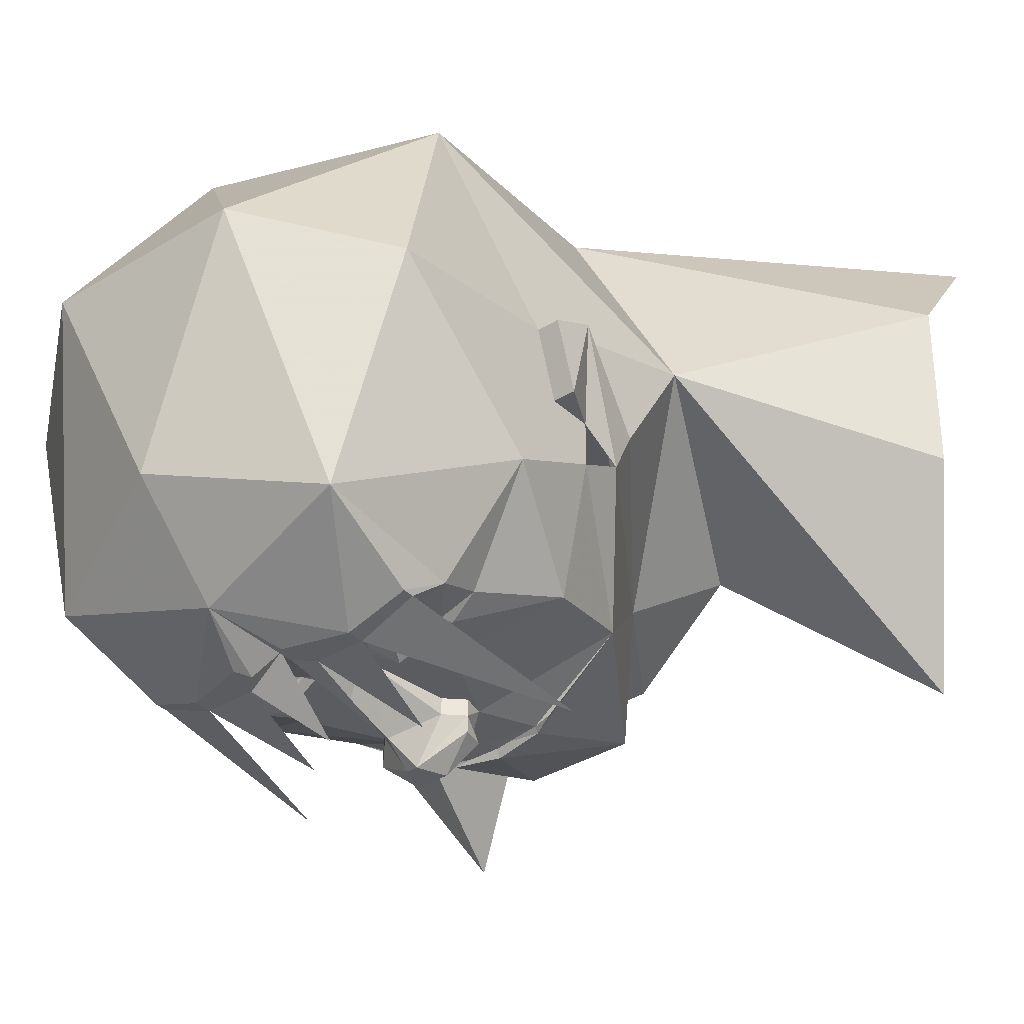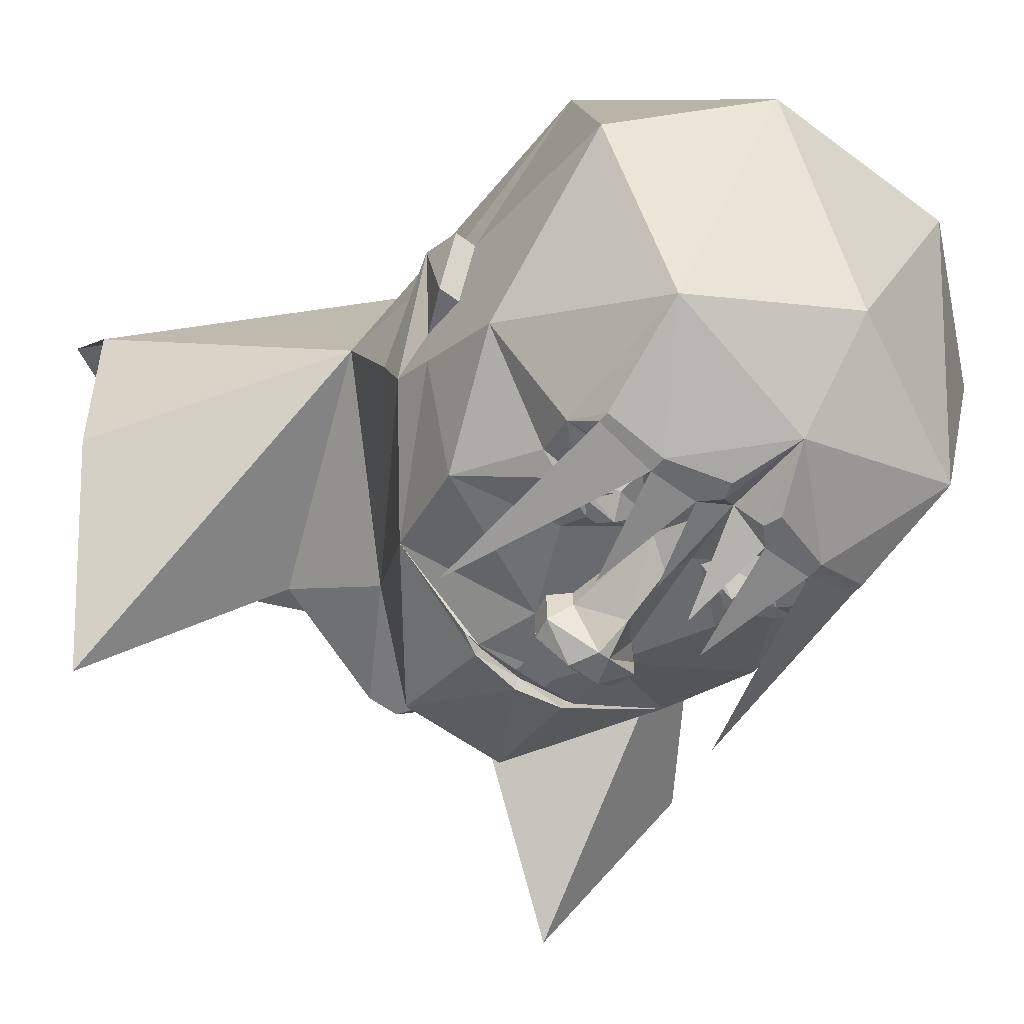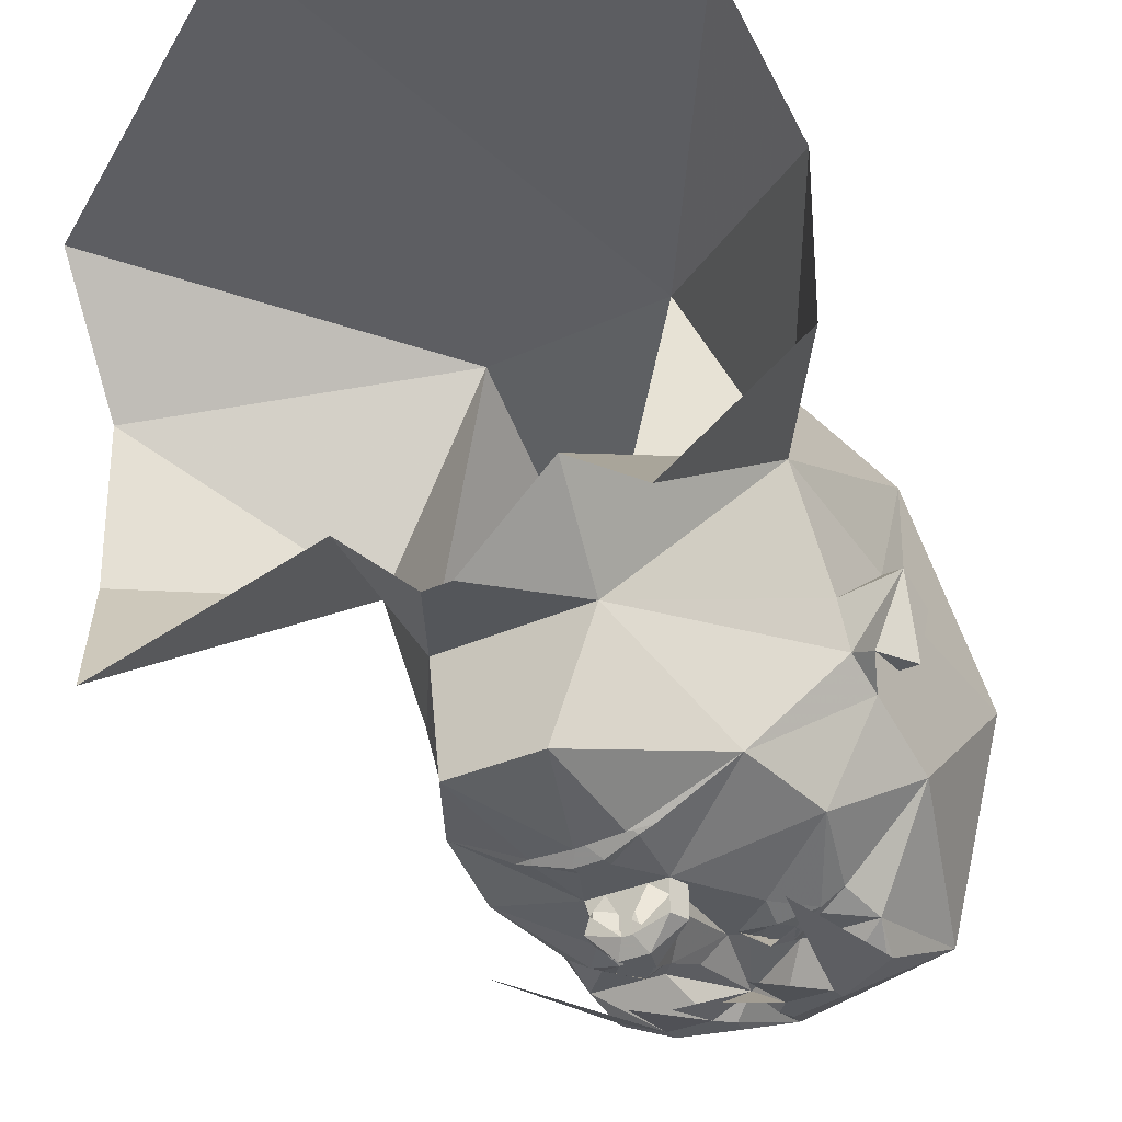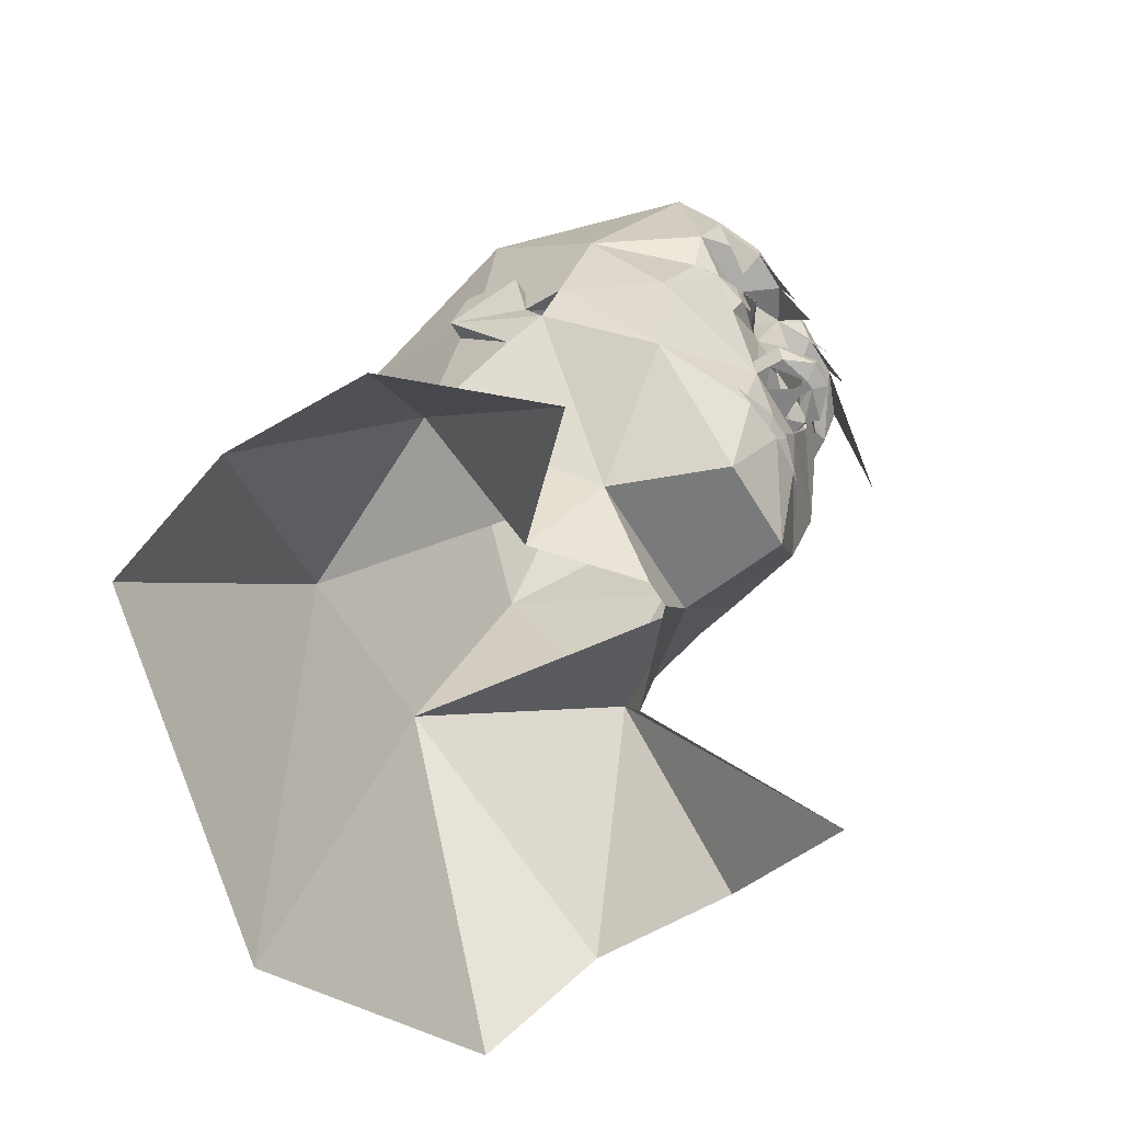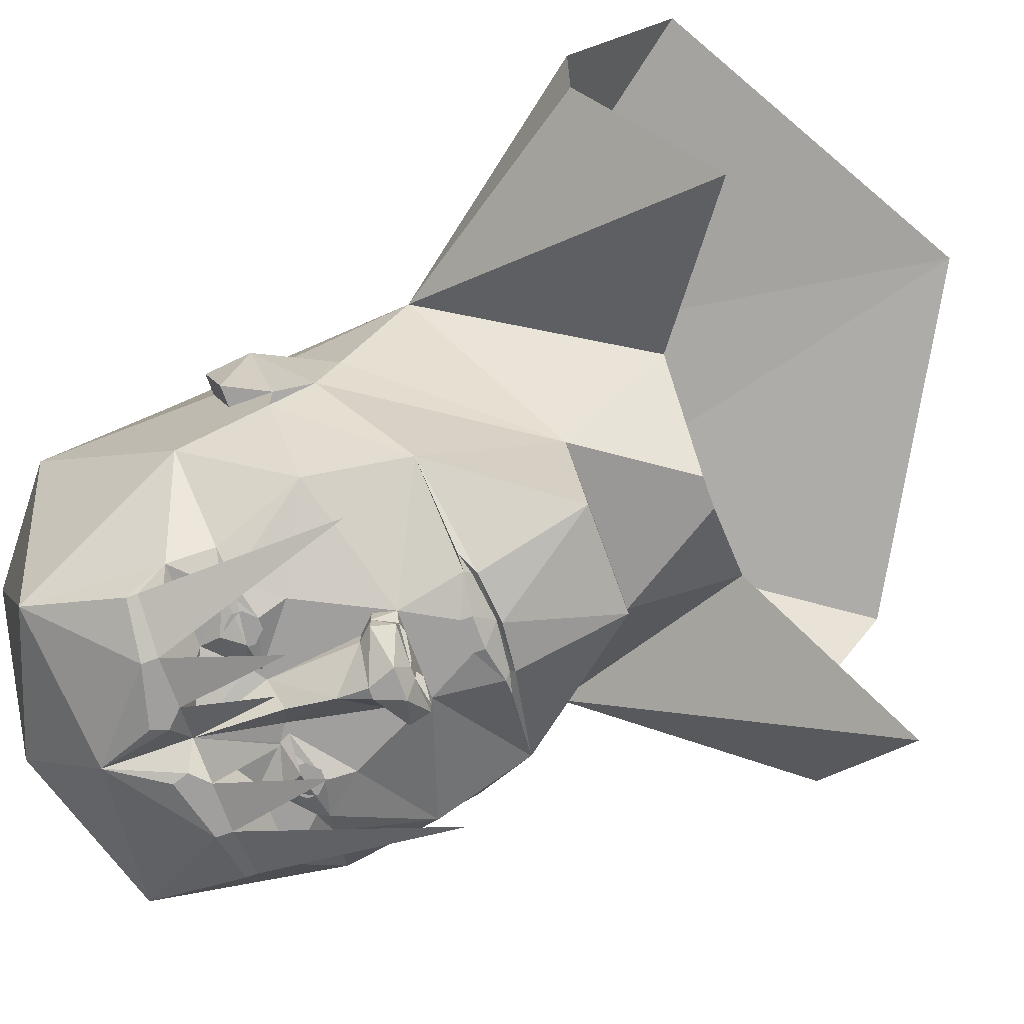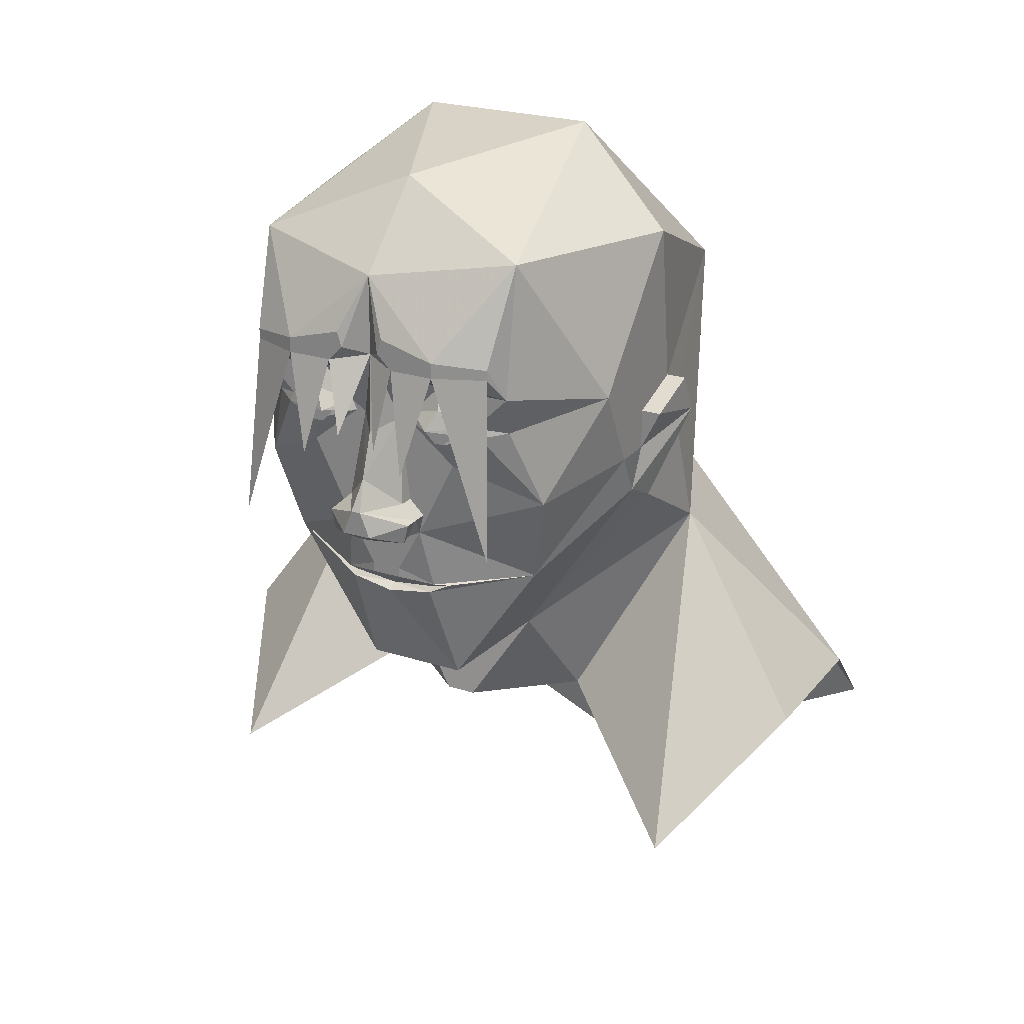
<metadata>
{"format":"obj","ext":"obj","renderer":"f3d","projection":"perspective","resolution":1024,"background":"white","views":[{"elev":-35.2,"azim":-140.7,"up":"+Z"},{"elev":-53.1,"azim":141.0,"up":"+Z"},{"elev":-30.7,"azim":33.9,"up":"+Z"},{"elev":-61.0,"azim":120.9,"up":"+Y"},{"elev":-71.4,"azim":-70.2,"up":"+Z"},{"elev":23.7,"azim":-151.5,"up":"+Y"}]}
</metadata>
<code>
v -0.02344 -0.4219 -0.1094
v 0.02344 -0.4219 -0.1094
v 0.125 -0.2656 -0.09375
v -0.125 -0.2656 -0.09375
v -0.1641 -0.4219 0.01562
v -0.3203 -0.1094 0.125
v -0.4141 -0.5781 -0.1875
v -0.5391 -0.4219 0.0625
v -0.5391 -0.4219 0.3125
v -0.1562 -0.1094 0.4375
v -0.5078 -0.5781 0.5
v -0.007812 -0.8594 0.5625
v 0.1406 -0.1094 0.4375
v 0.4922 -0.5781 0.5
v 0.5234 -0.4219 0.3125
v 0.3047 -0.1094 0.125
v 0.5234 -0.4219 0.0625
v 0.3984 -0.5781 -0.1875
v 0.1719 -0.4219 0.01562
v -0.25 0.2969 0.3125
v 0.25 0.2969 0.3125
v 0.3125 -0.01562 -0.03125
v 0.3125 0.01562 -0.09375
v 0.2188 -0.09375 -0.25
v 0.0625 -0.2812 -0.2812
v -0.09375 -0.2812 -0.2812
v -0.2188 -0.09375 -0.25
v -0.3125 0.01562 -0.09375
v -0.3125 -0.01562 -0.03125
v 0.2188 0.2344 -0.3438
v 0.2031 0.1719 -0.3203
v 0.3125 0.2031 -0.1875
v 0.2188 0.4375 -0.3125
v 0.2031 0.2891 -0.375
v 0.2031 0.2734 -0.375
v 0.125 0.2734 -0.4062
v 0.1016 0.2344 -0.3438
v 0.1641 0.1797 -0.3438
v 0.1719 0.1641 -0.3438
v 0.25 0.04688 -0.2812
v 0.3125 0.07812 -0.125
v 0.3125 0.1406 -0.0625
v 0.3125 0.4219 0
v 0.1406 0.5625 0.0625
v 0 0.5312 -0.25
v 0 0.4062 -0.375
v 0.125 0.2969 -0.4062
v 0.2188 -0.007812 -0.4062
v -0.3125 0.2031 -0.1875
v -0.2109 0.1719 -0.3203
v -0.2188 0.2344 -0.3438
v -0.2188 0.4375 -0.3125
v -0.3125 0.4219 0
v -0.3125 0.1406 -0.0625
v -0.3125 0.07812 -0.125
v -0.25 0.04688 -0.2812
v -0.1719 0.1641 -0.3438
v -0.1641 0.1797 -0.3438
v -0.1016 0.2344 -0.3438
v -0.125 0.2734 -0.4062
v -0.2031 0.2734 -0.375
v -0.2031 0.2891 -0.375
v -0.125 0.2969 -0.4062
v -0.1406 0.5625 0.0625
v -0.3125 0.1719 0.03125
v -0.3438 0.1406 -0.0625
v -0.3125 0.07812 -0.0625
v -0.0625 -0.01562 -0.3438
v -0.125 0.1094 -0.3438
v -0.1172 0.1484 -0.3594
v -0.1094 0.2031 -0.3594
v -0.05469 0.1875 -0.3438
v 0 0.2812 -0.375
v -0.05469 0.2734 -0.4062
v -0.2188 -0.007812 -0.4062
v 0.3125 0.1094 0.0625
v 0.3438 0.1094 0.0625
v 0.3125 0.07812 -0.0625
v 0.3438 0.1406 -0.0625
v 0.3125 0.1719 0.03125
v 0 0.4531 0.25
v -0.3125 0.1094 0.0625
v -0.3438 0.1094 0.0625
v -0.3438 0.1719 0.03125
v 0.3438 0.1719 0.03125
v 0.03125 0.2969 -0.4062
v -0.03125 0.2969 -0.4062
v -0.03906 0.1484 -0.4375
v 0.05469 0.2734 -0.4062
v 0.03906 0.3203 -0.4062
v 0.05469 0.1875 -0.3438
v 0.1094 0.2031 -0.3594
v 0.1172 0.1484 -0.3594
v 0.125 0.1094 -0.3438
v 0.0625 -0.01562 -0.3438
v 0.07812 -0.1094 -0.3281
v 0.1016 -0.1094 -0.3203
v 0.07031 -0.125 -0.3281
v 0 -0.1328 -0.3359
v -0.07031 -0.125 -0.3281
v -0.1016 -0.1094 -0.3203
v -0.07812 -0.1094 -0.3281
v -0.02344 -0.08594 -0.3438
v -0.03125 -0.01562 -0.3438
v -0.05469 -0.01562 -0.3672
v -0.07031 0.01562 -0.3672
v -0.07031 0.01562 -0.3438
v -0.04688 0.03906 -0.3438
v -0.03125 0.1719 -0.3438
v -0.04688 0.1719 -0.3438
v 0 0.1562 -0.3828
v 0.03125 0.1719 -0.3438
v 0.04688 0.1719 -0.3438
v -0.03906 0.3203 -0.4062
v -0.07031 -0.1172 -0.3203
v 0 -0.125 -0.3203
v -0.02344 -0.1016 -0.3438
v 0.02344 -0.08594 -0.3438
v 0.03125 -0.01562 -0.3438
v 0.007812 -0.01562 -0.3828
v -0.007812 -0.01562 -0.3828
v 0.007812 -0.01562 -0.4062
v -0.007812 -0.01562 -0.4062
v 0.02344 0 -0.4297
v -0.02344 0 -0.4297
v -0.0625 -0.01562 -0.3906
v -0.07031 0.01562 -0.3906
v -0.007812 0.03906 -0.4297
v -0.04688 0.03906 -0.3672
v 0 0.08594 -0.4062
v 0.04688 0.03906 -0.3672
v 0.04688 0.03906 -0.3438
v 0.07031 -0.1172 -0.3203
v 0.02344 -0.1016 -0.3438
v 0.0625 -0.01562 -0.3672
v 0.07031 0.01562 -0.3438
v 0.07031 0.01562 -0.3672
v 0.0625 -0.01562 -0.3906
v 0.07031 0.01562 -0.3906
v 0.007812 0.03906 -0.4297
v -0.09375 0.1719 -0.375
v 0.09375 0.1719 -0.375
v -0.1016 0.1875 -0.3594
v -0.1172 0.1875 -0.3594
v -0.125 0.1797 -0.3594
v -0.125 0.1641 -0.3594
v -0.1172 0.1562 -0.3594
v -0.1016 0.1562 -0.3594
v -0.09375 0.1641 -0.3594
v -0.09375 0.1797 -0.3594
v -0.1016 0.1953 -0.3594
v -0.1172 0.1953 -0.3594
v -0.1328 0.1797 -0.3594
v -0.1328 0.1641 -0.3594
v -0.1016 0.1484 -0.3594
v -0.08594 0.1641 -0.3594
v -0.08594 0.1797 -0.3594
v 0.08594 0.1797 -0.3594
v 0.08594 0.1641 -0.3594
v 0.1016 0.1484 -0.3594
v 0.1328 0.1641 -0.3594
v 0.1328 0.1797 -0.3594
v 0.1172 0.1953 -0.3594
v 0.1016 0.1953 -0.3594
v 0.09375 0.1797 -0.3594
v 0.09375 0.1641 -0.3594
v 0.1016 0.1562 -0.3594
v 0.1172 0.1562 -0.3594
v 0.125 0.1641 -0.3594
v 0.125 0.1797 -0.3594
v 0.1172 0.1875 -0.3594
v 0.1016 0.1875 -0.3594
v 0.02344 0.1641 -0.4375
v 0.08594 0.125 -0.4375
v -0.08594 0.1172 -0.4375
f 1 2 3
f 1 3 4
f 1 4 5
f 5 4 6
f 5 6 7
f 7 6 8
f 8 6 9
f 9 6 10
f 9 10 11
f 11 10 12
f 12 10 13
f 12 13 14
f 14 13 15
f 15 13 16
f 15 16 17
f 17 16 18
f 18 16 19
f 19 16 3
f 19 3 2
f 10 4 6
f 10 6 20
f 10 20 21
f 10 21 13
f 13 21 16
f 13 16 3
f 3 16 22
f 3 22 23
f 3 23 24
f 3 24 25
f 3 25 26
f 3 26 4
f 4 26 27
f 4 27 28
f 4 28 29
f 4 29 6
f 4 6 10
f 30 31 32
f 30 32 33
f 30 33 34
f 30 34 35
f 30 35 36
f 30 36 37
f 30 37 38
f 30 38 31
f 31 38 39
f 31 39 40
f 31 40 32
f 32 40 41
f 32 41 42
f 32 42 43
f 32 43 33
f 33 43 44
f 33 44 45
f 33 45 46
f 33 46 47
f 33 47 34
f 34 47 35
f 35 47 36
f 35 36 48
f 49 50 51
f 49 51 52
f 49 52 53
f 49 53 54
f 49 54 55
f 49 55 56
f 49 56 50
f 50 56 57
f 50 57 58
f 50 58 51
f 51 58 59
f 51 59 60
f 51 60 61
f 51 61 62
f 51 62 52
f 52 62 63
f 52 63 46
f 52 46 45
f 52 45 64
f 52 64 53
f 53 64 20
f 53 20 65
f 53 65 54
f 54 65 66
f 54 66 67
f 54 67 67
f 54 67 55
f 55 27 56
f 56 27 68
f 56 68 69
f 56 69 57
f 57 69 70
f 57 70 58
f 58 70 71
f 58 71 59
f 59 71 72
f 59 72 73
f 59 73 74
f 59 74 60
f 60 74 63
f 60 63 62
f 60 62 61
f 60 61 75
f 55 28 27
f 40 24 41
f 41 24 23
f 22 16 76
f 22 76 77
f 22 77 23
f 23 77 78
f 23 78 78
f 78 78 42
f 78 42 41
f 42 78 79
f 42 79 80
f 42 80 43
f 43 80 21
f 43 21 44
f 44 21 81
f 44 81 64
f 44 64 45
f 82 6 29
f 82 29 83
f 82 83 84
f 82 84 65
f 82 65 20
f 82 20 6
f 79 77 85
f 79 85 80
f 80 85 76
f 80 76 21
f 21 76 16
f 77 79 78
f 77 76 85
f 84 83 66
f 84 66 65
f 67 66 83
f 67 83 28
f 67 28 67
f 83 29 28
f 81 21 20
f 81 20 64
f 73 86 46
f 73 46 87
f 73 87 74
f 73 74 88
f 73 89 86
f 86 89 90
f 86 90 46
f 46 90 47
f 47 90 36
f 36 90 89
f 36 89 37
f 37 89 73
f 37 73 91
f 37 91 92
f 37 92 38
f 38 92 39
f 39 92 93
f 39 93 94
f 39 94 40
f 40 94 95
f 40 95 24
f 24 95 96
f 24 96 97
f 24 97 98
f 24 98 25
f 25 98 99
f 25 99 26
f 26 99 100
f 26 100 27
f 27 100 101
f 27 101 102
f 27 102 68
f 68 102 103
f 68 103 104
f 68 104 105
f 68 105 106
f 68 106 107
f 68 107 69
f 69 107 108
f 69 108 109
f 69 109 110
f 69 110 70
f 70 110 71
f 71 110 72
f 72 110 109
f 72 109 73
f 73 109 111
f 73 111 112
f 73 112 91
f 91 112 113
f 91 113 93
f 91 93 92
f 87 46 114
f 87 114 63
f 87 63 74
f 46 63 114
f 102 115 116
f 102 116 117
f 102 117 103
f 103 117 118
f 103 118 119
f 103 119 104
f 104 119 120
f 104 120 121
f 121 120 122
f 121 122 123
f 123 122 124
f 123 124 125
f 123 125 126
f 123 126 105
f 105 126 106
f 106 126 127
f 106 127 128
f 106 128 129
f 106 129 107
f 107 129 108
f 108 129 109
f 109 129 130
f 109 130 111
f 111 130 112
f 112 130 131
f 112 131 132
f 112 132 94
f 112 94 113
f 113 94 93
f 115 102 101
f 115 101 100
f 115 100 116
f 116 100 99
f 116 99 98
f 116 98 133
f 116 133 96
f 116 96 134
f 116 134 117
f 117 134 118
f 118 134 96
f 118 96 95
f 118 95 119
f 119 95 135
f 135 95 136
f 135 136 137
f 135 137 138
f 135 138 122
f 122 138 124
f 124 138 139
f 124 139 140
f 124 140 125
f 125 140 128
f 125 128 127
f 125 127 126
f 97 96 133
f 97 133 98
f 71 58 141
f 71 141 72
f 72 141 110
f 58 57 141
f 142 38 92
f 142 92 91
f 142 91 113
f 142 39 38
f 143 144 145
f 143 145 146
f 143 146 147
f 143 147 148
f 143 148 149
f 143 149 150
f 151 152 153
f 151 153 154
f 151 154 70
f 151 70 155
f 151 155 156
f 151 156 157
f 158 159 160
f 158 160 93
f 158 93 161
f 158 161 162
f 158 162 163
f 158 163 164
f 165 166 167
f 165 167 168
f 165 168 169
f 165 169 170
f 165 170 171
f 165 171 172
f 136 95 94
f 136 94 132
f 136 132 137
f 137 132 131
f 137 131 139
f 137 139 138
f 131 140 139
f 140 131 130
f 140 130 128
f 128 130 129
f 173 89 73
f 174 36 89
f 74 60 175

</code>
